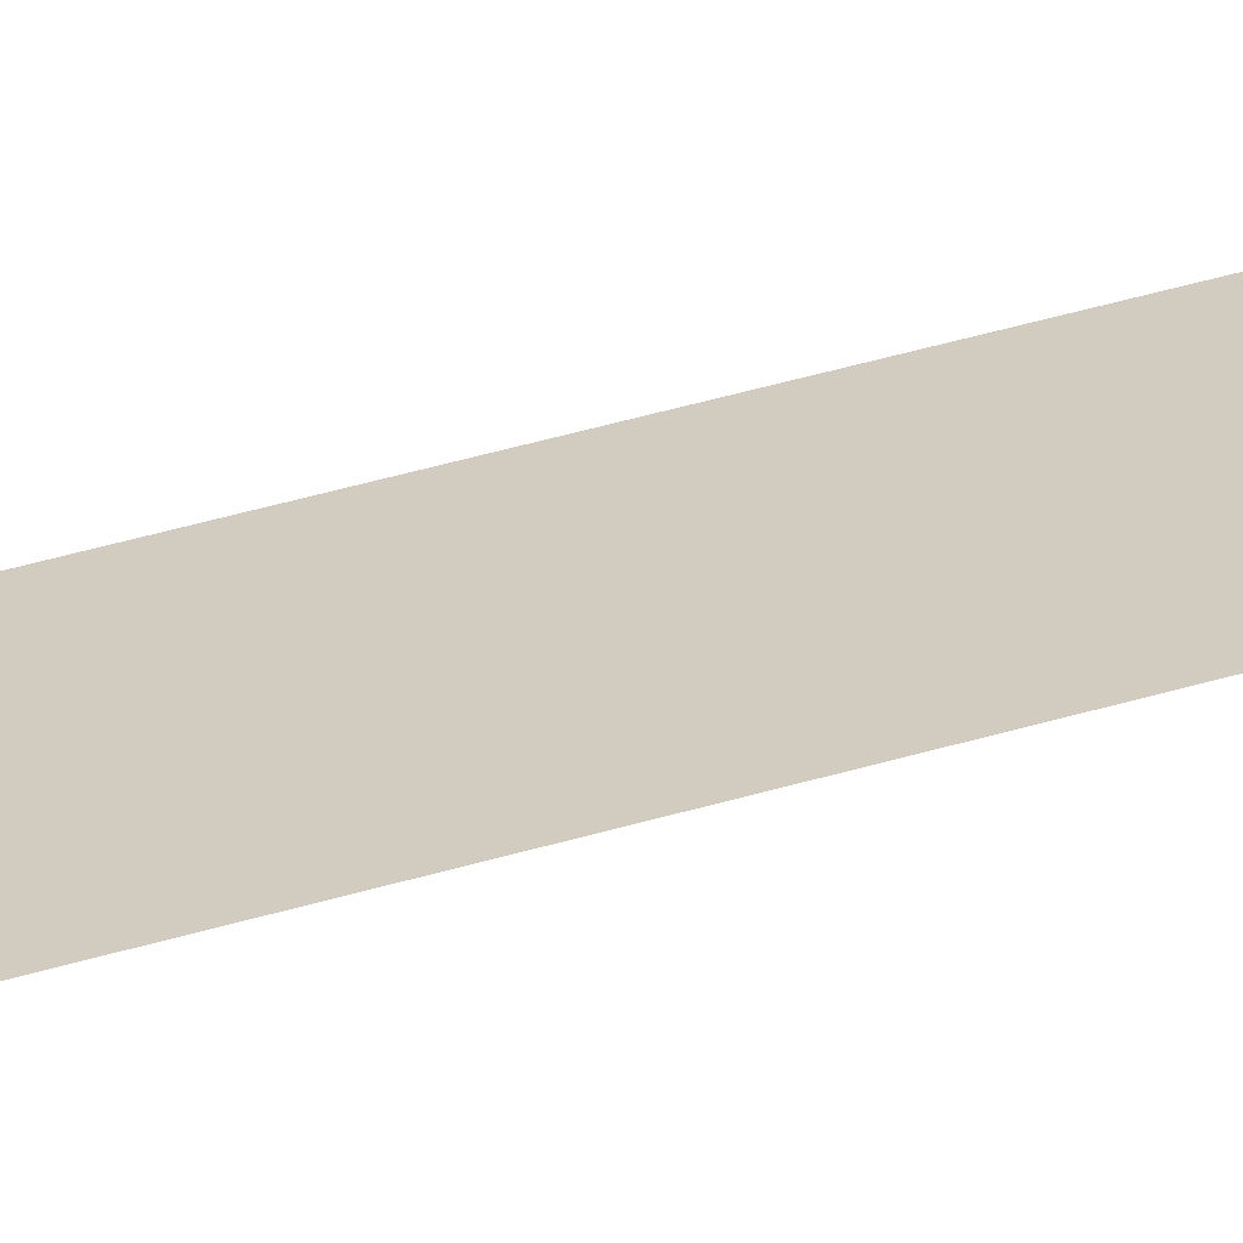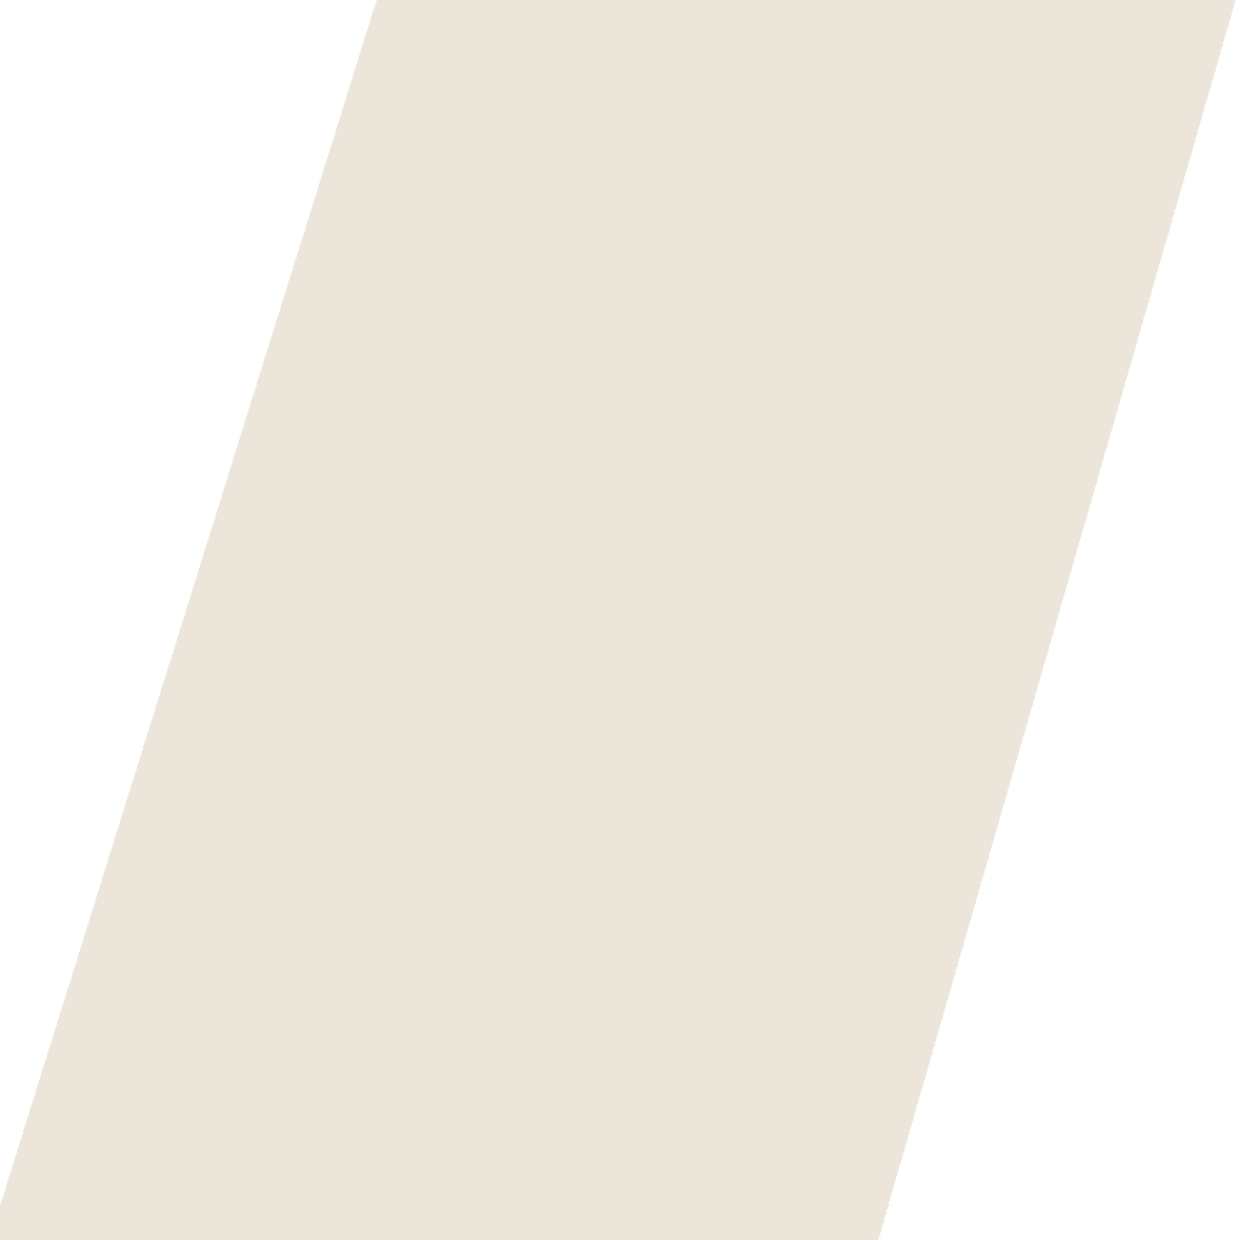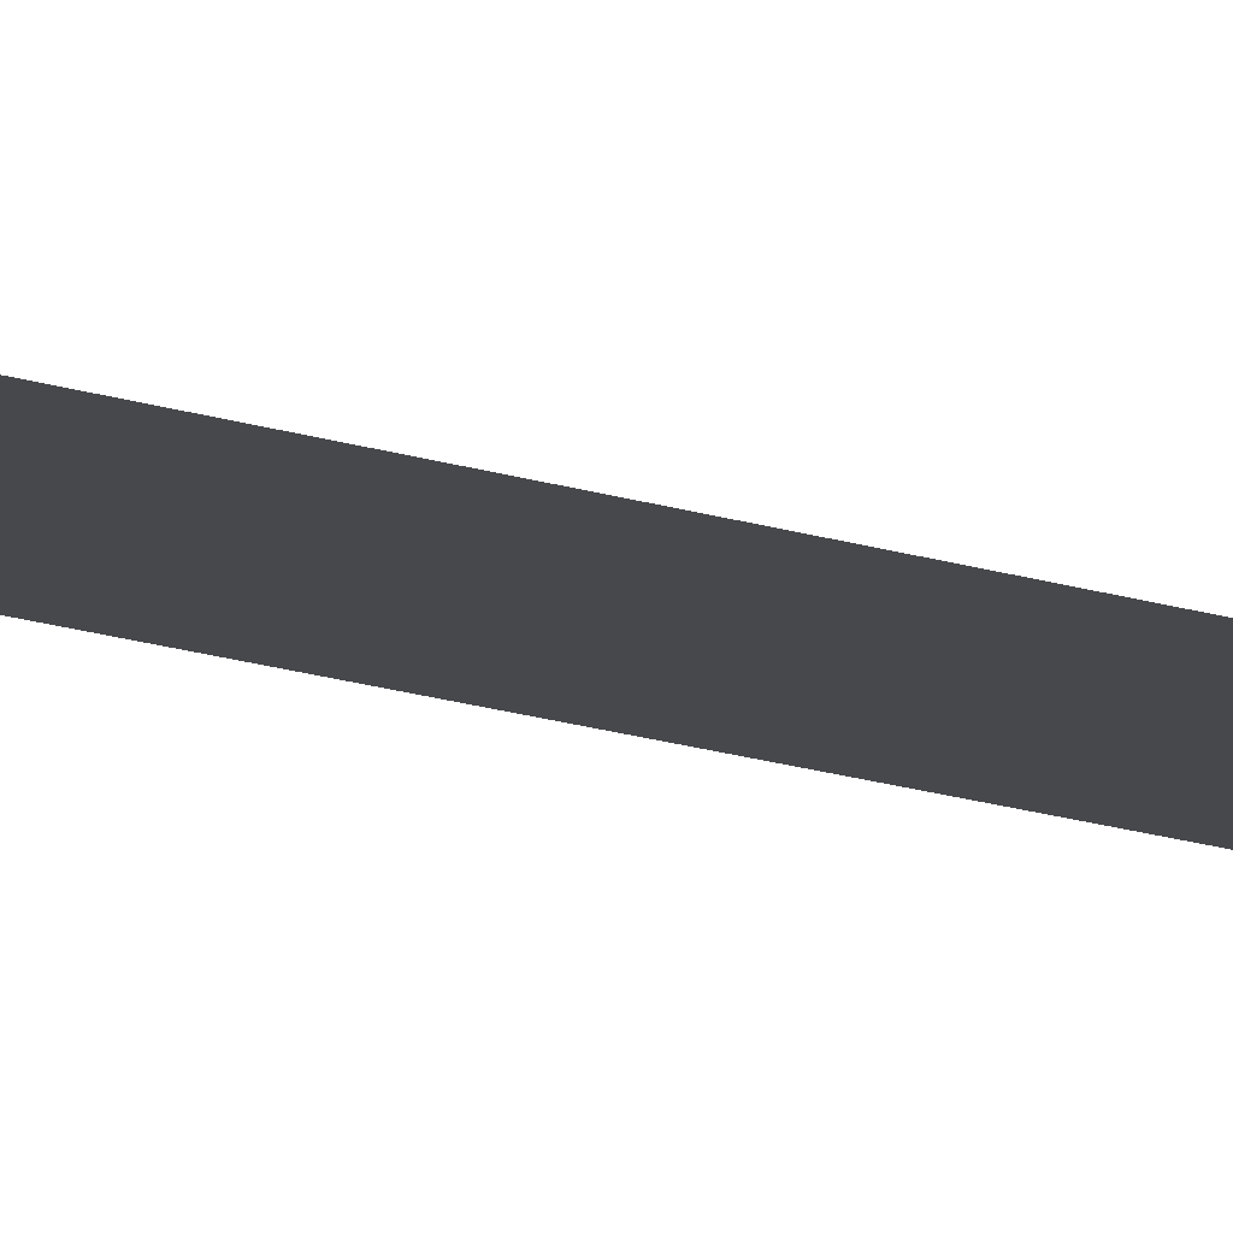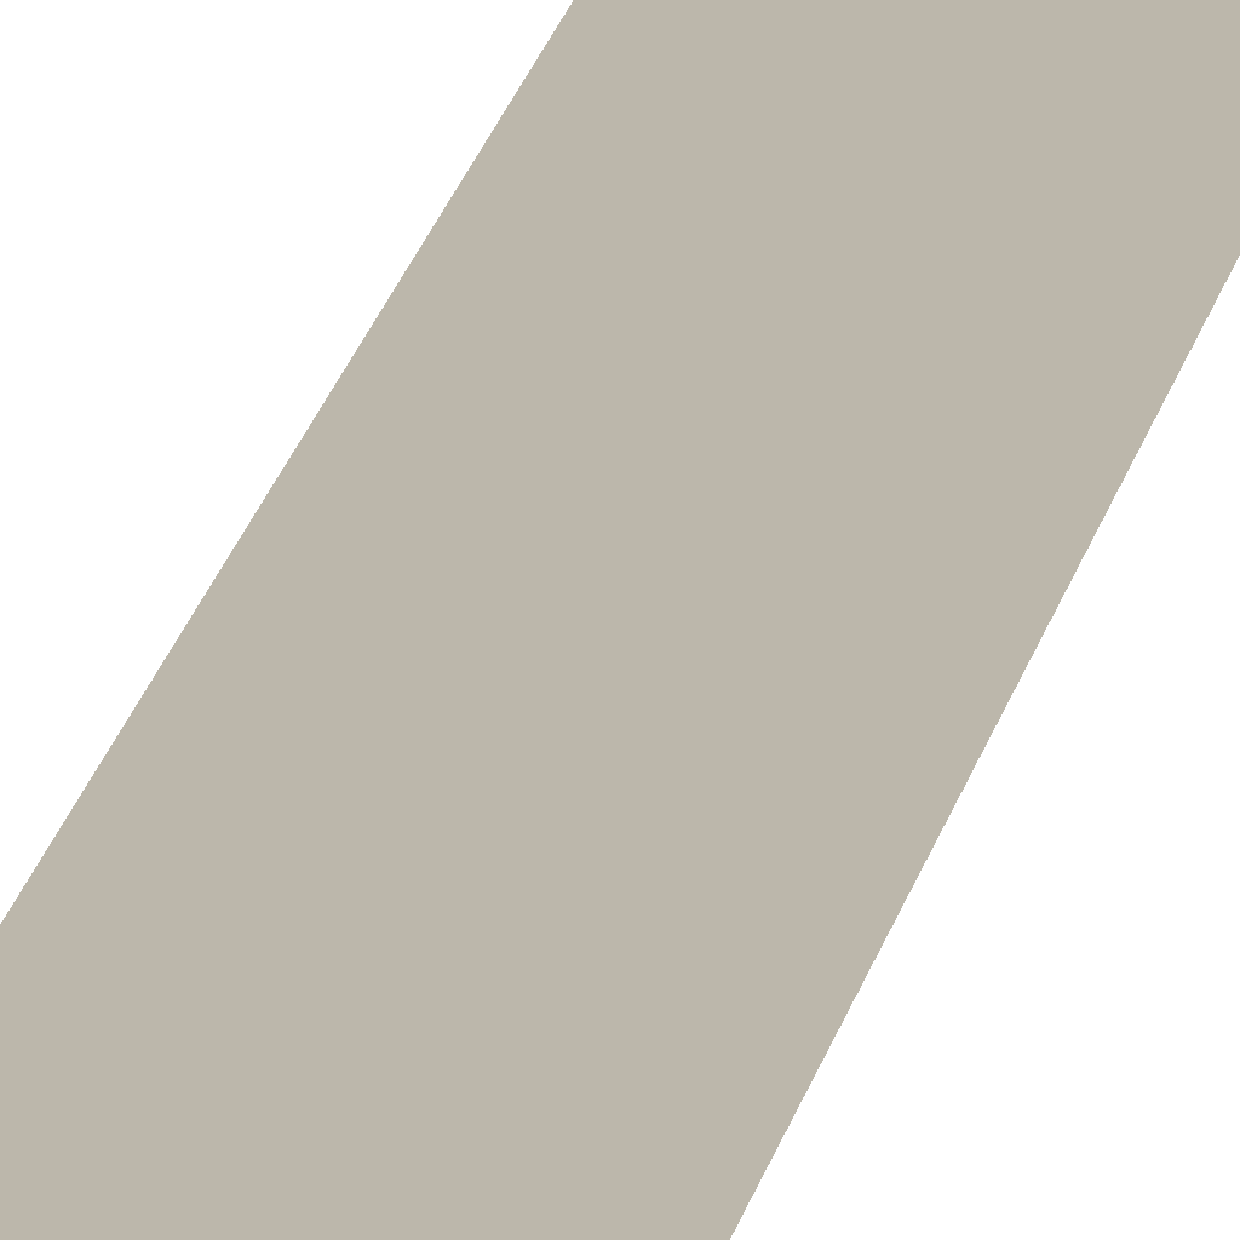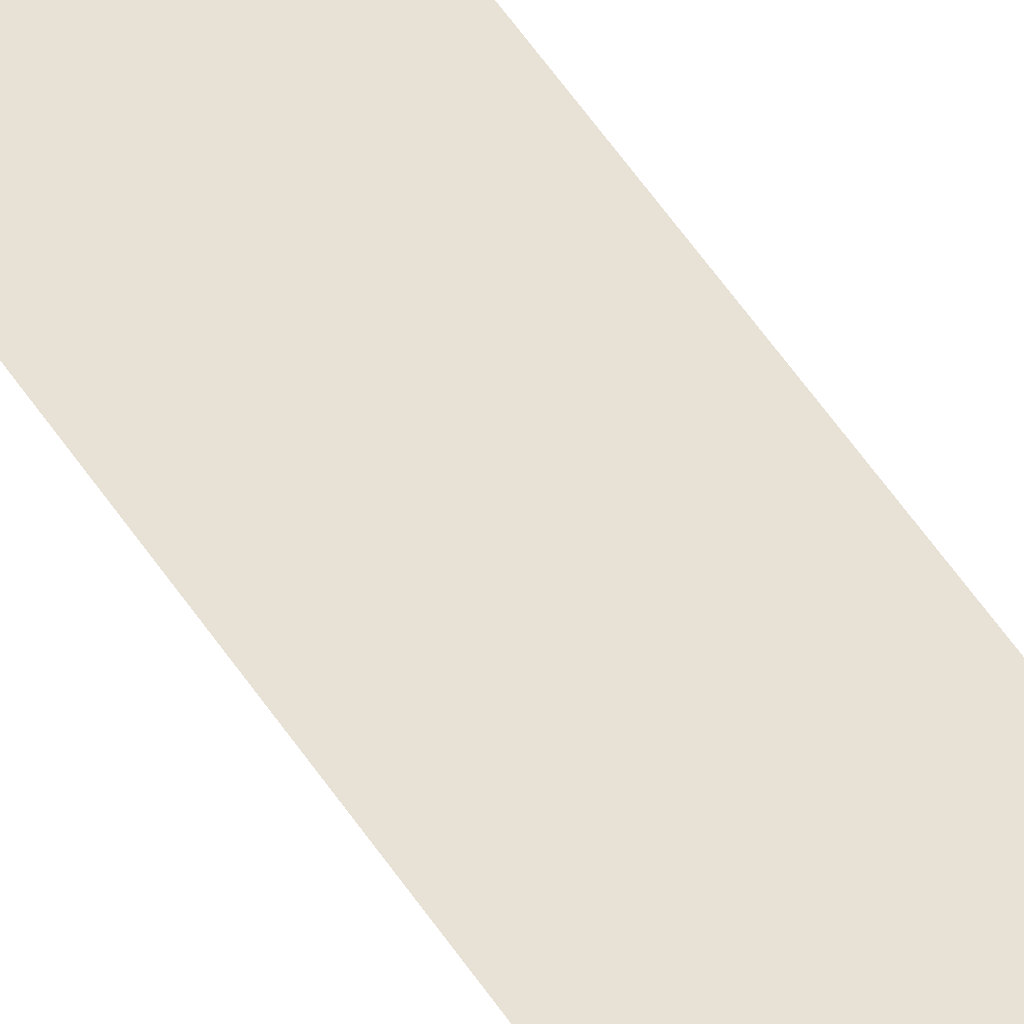
<metadata>
{"format":"obj","ext":"obj","renderer":"f3d","projection":"perspective","resolution":1024,"background":"white","views":[{"elev":24.0,"azim":-121.0,"up":"+Z"},{"elev":47.6,"azim":-167.5,"up":"+Z"},{"elev":-11.5,"azim":45.8,"up":"+Z"},{"elev":14.3,"azim":8.0,"up":"+Z"},{"elev":40.1,"azim":-26.9,"up":"+Z"}]}
</metadata>
<code>
v -0.5142 -2.608 1.323
v 0.5142 -2.608 1.323
v -0.5142 18 1.323
v 0.5142 18 1.323
f 1 2 4 3

</code>
